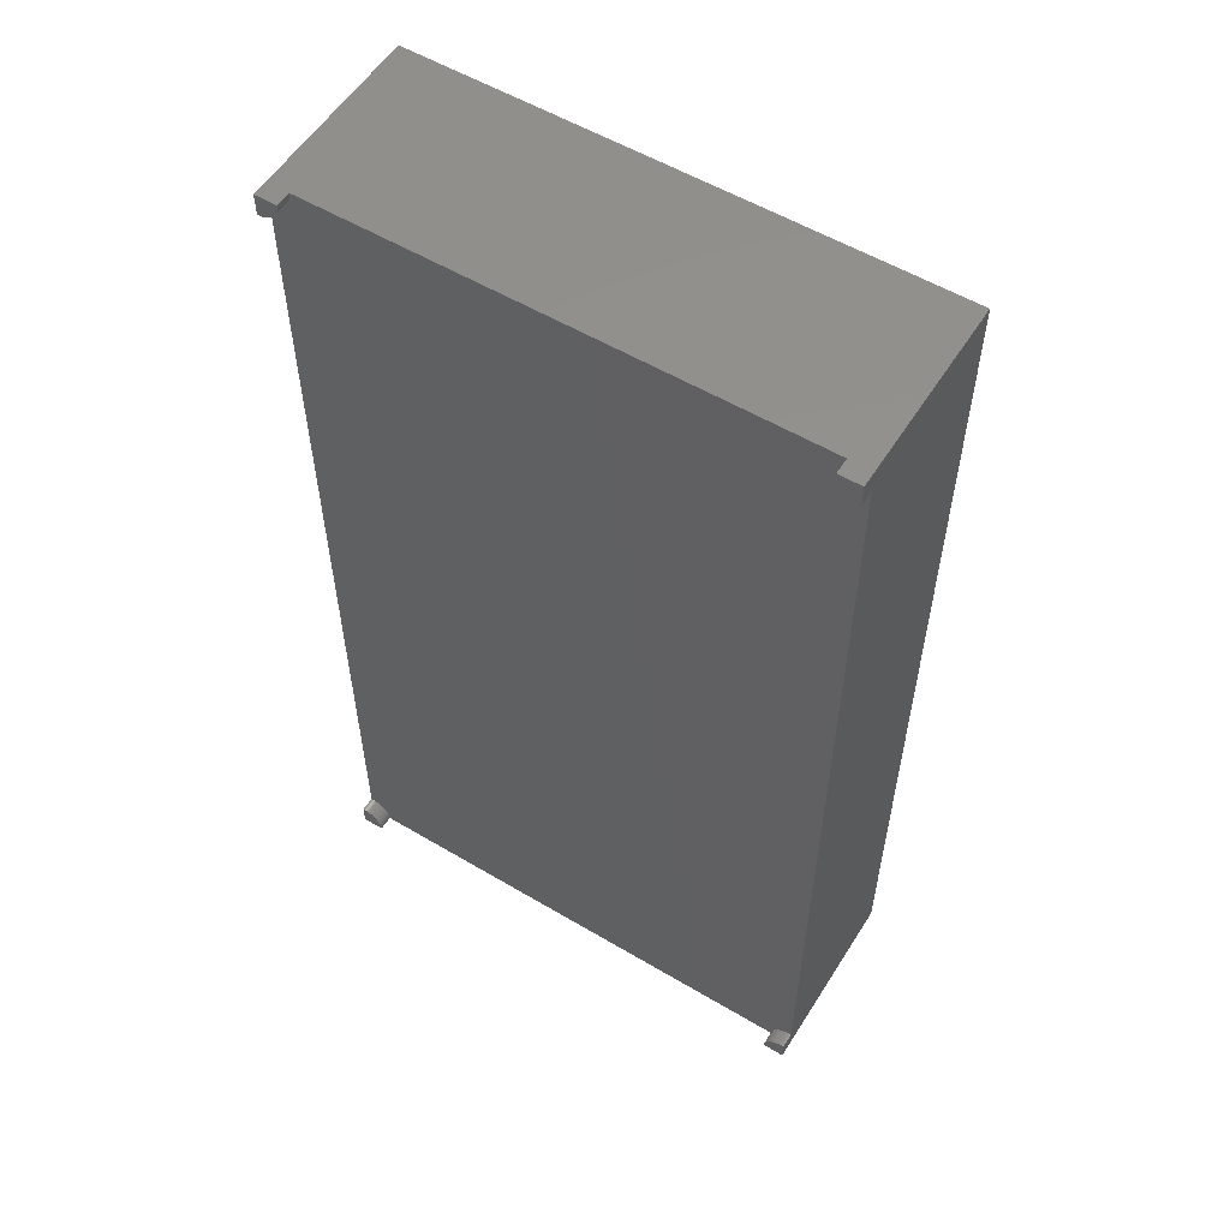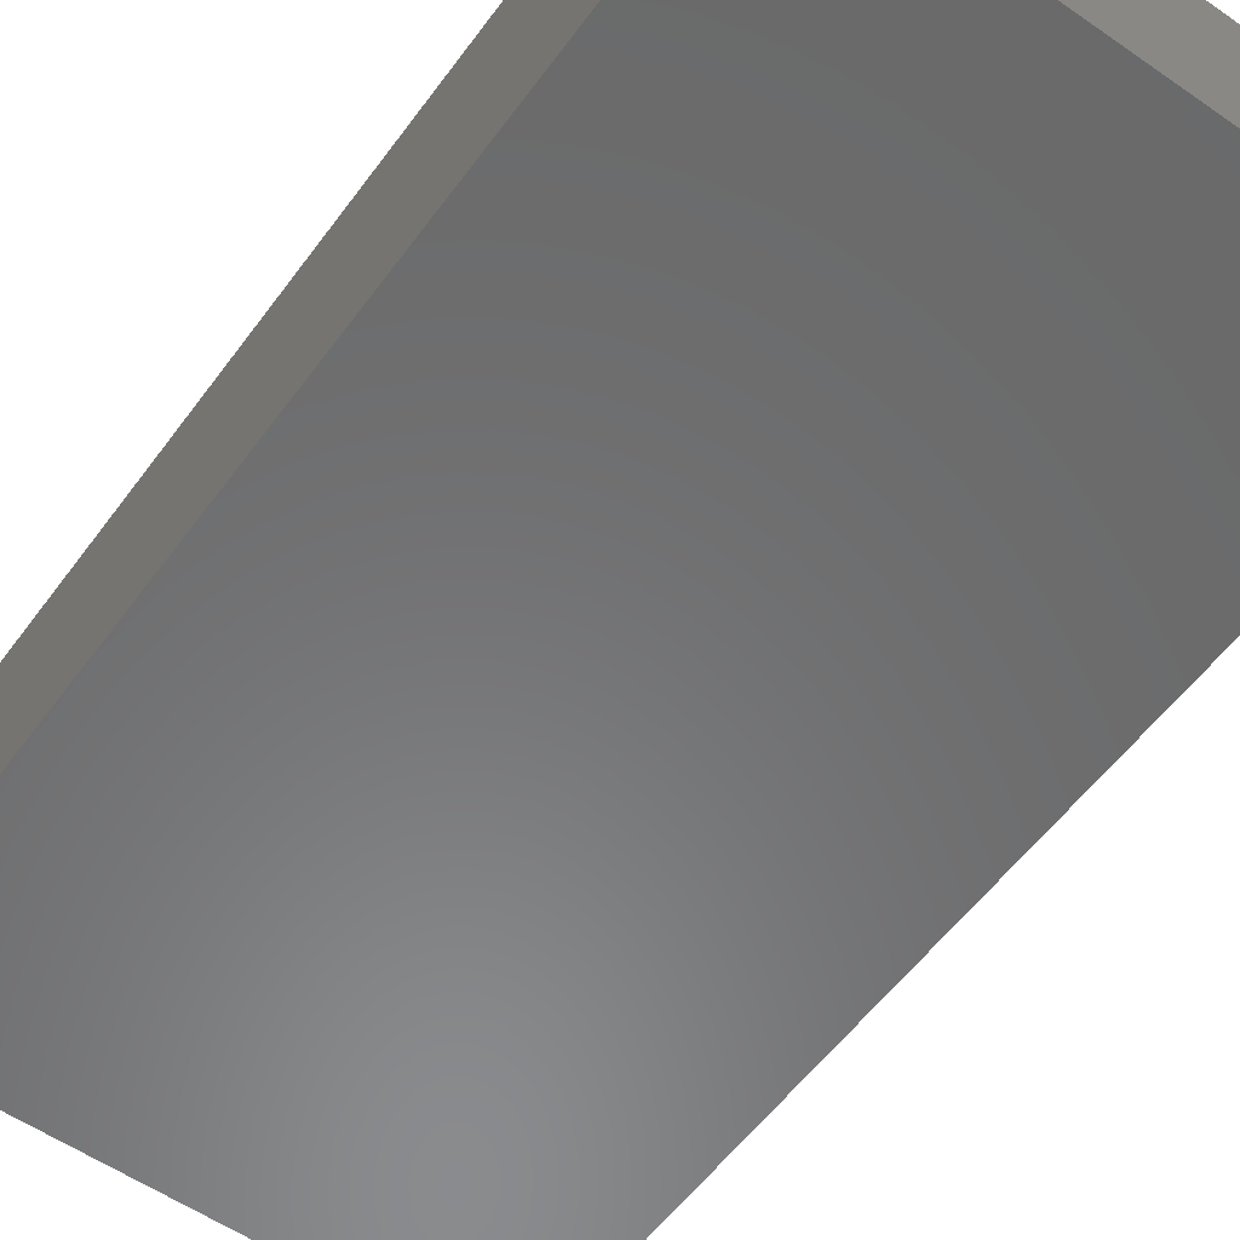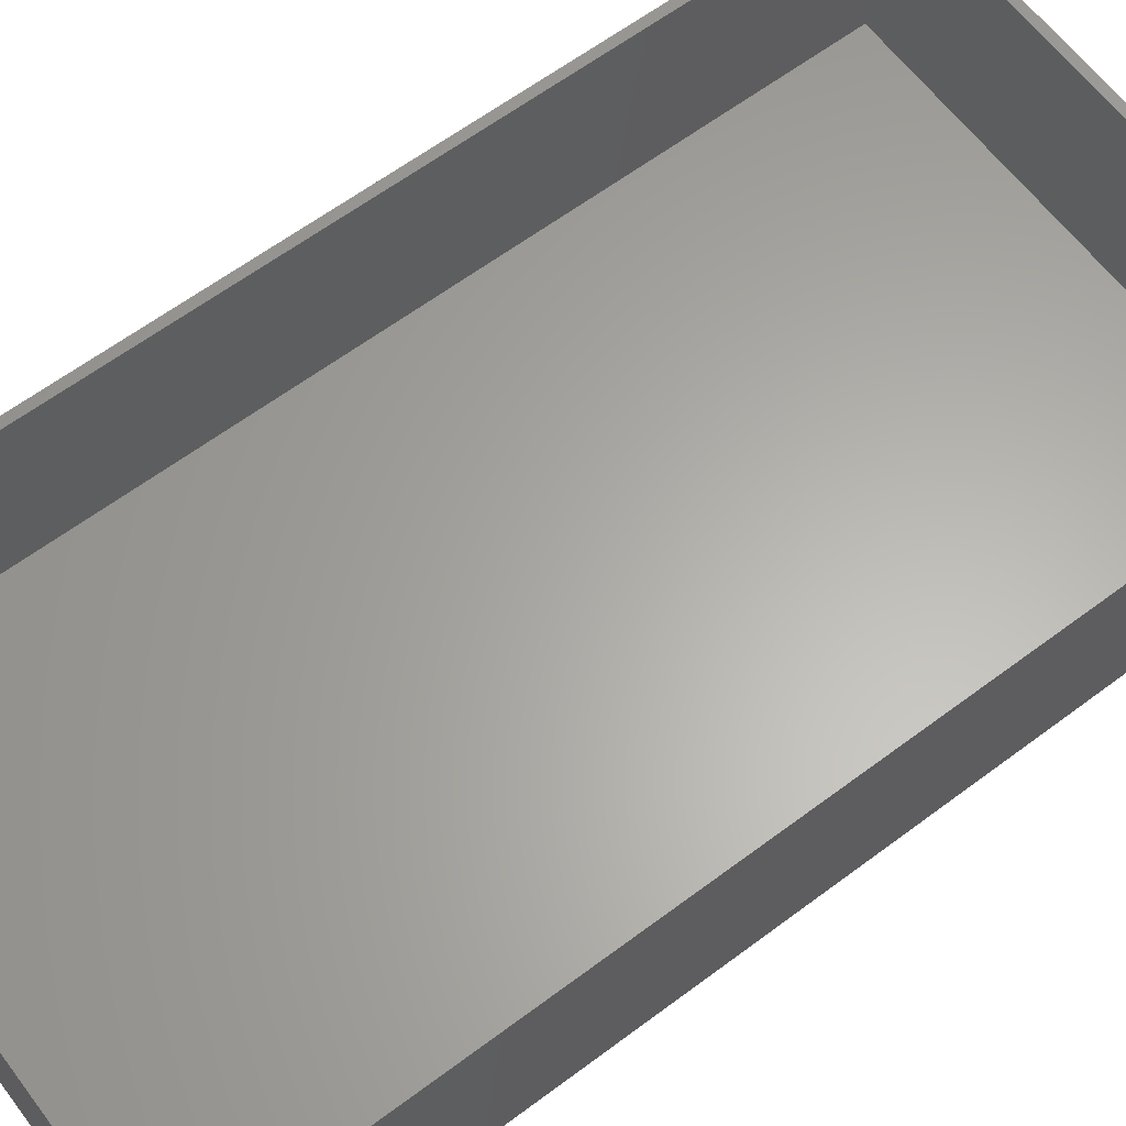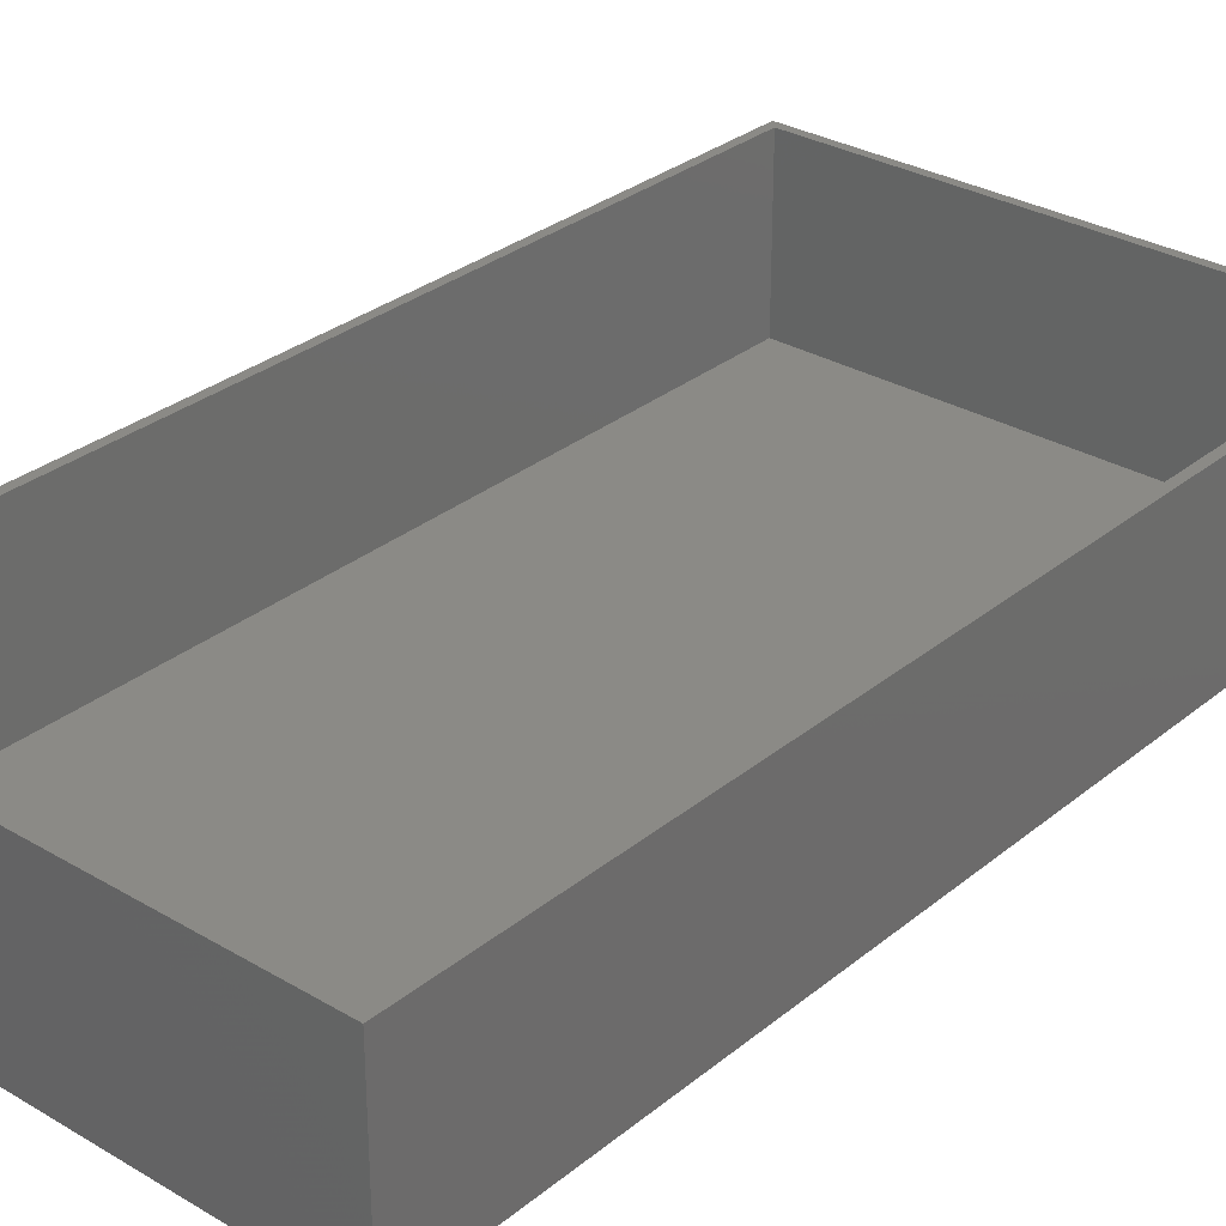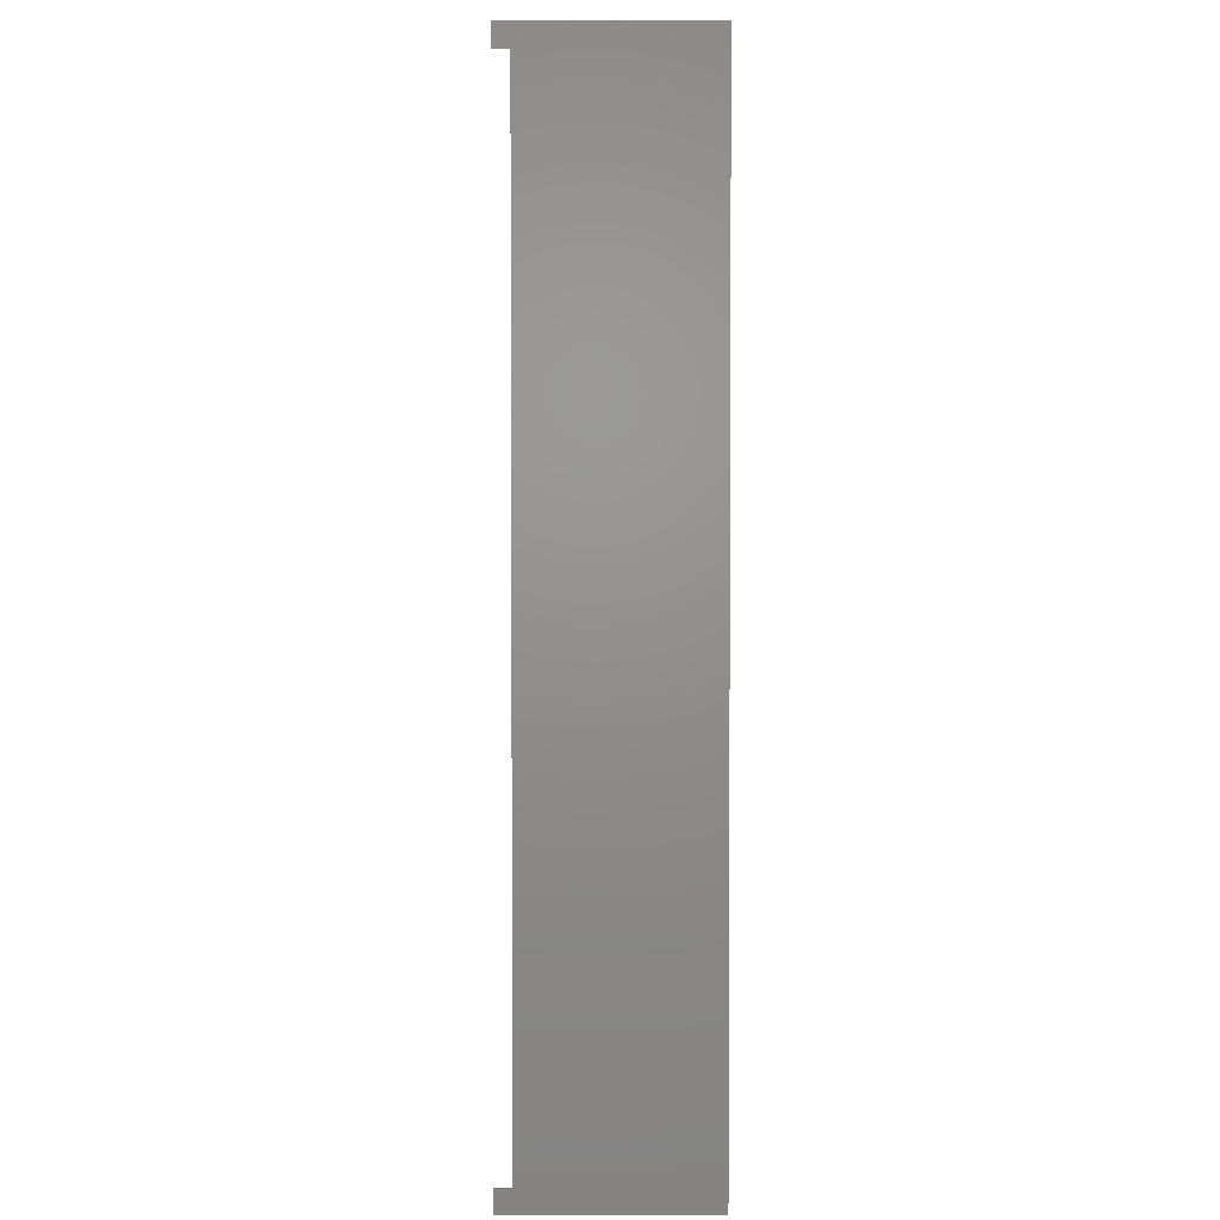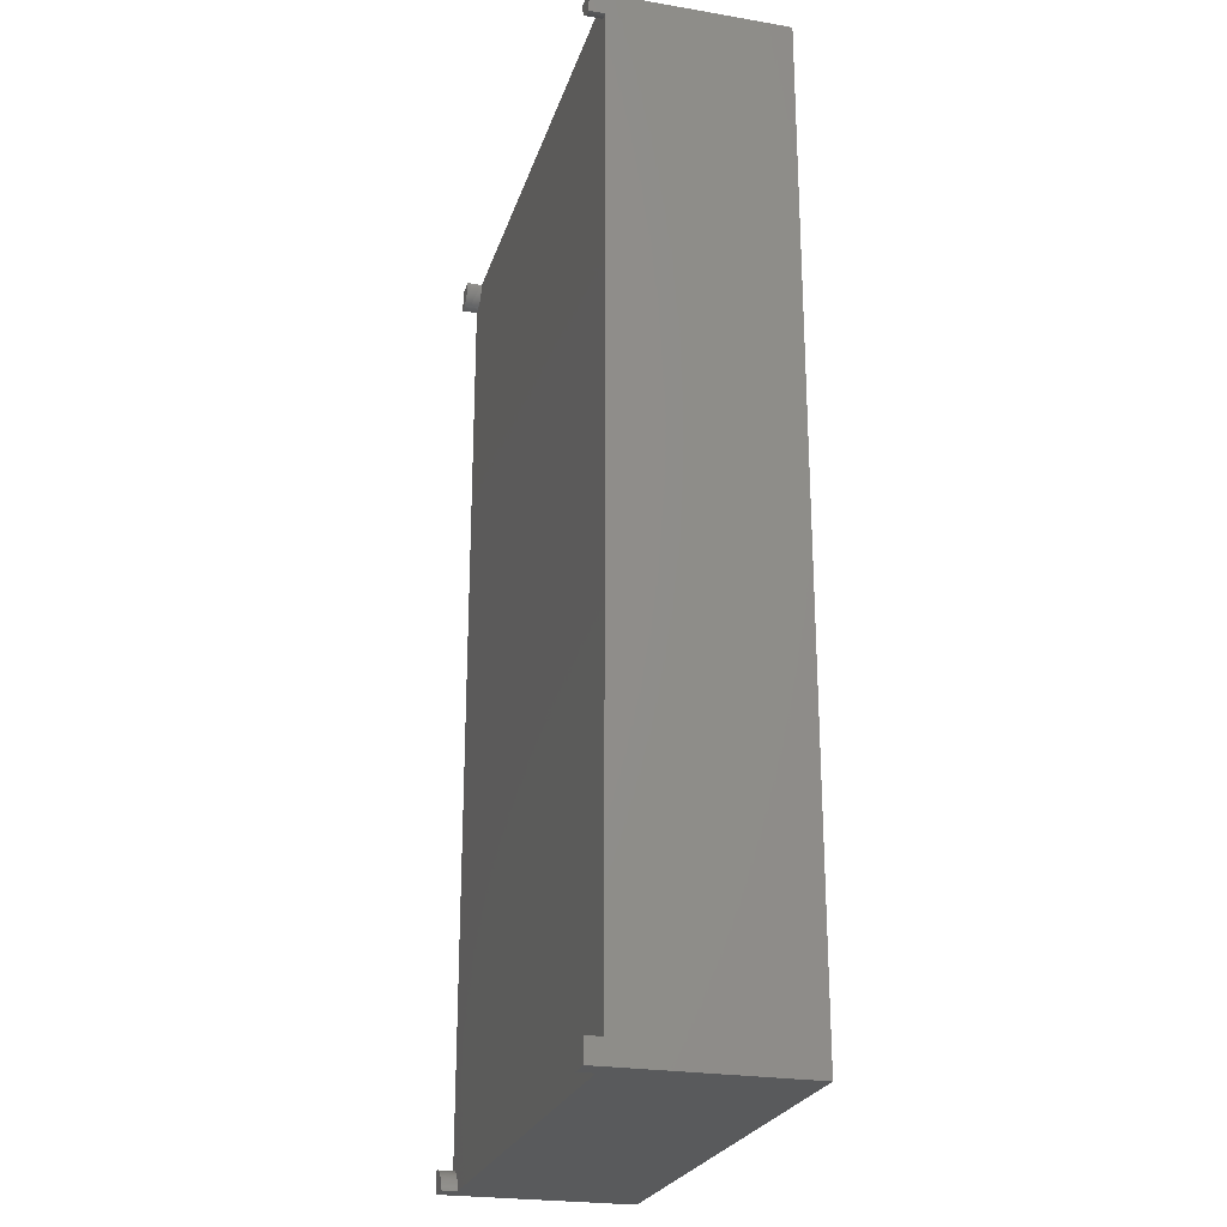
<metadata>
{"format":"stl","ext":"stl","renderer":"f3d","projection":"perspective","resolution":1024,"background":"white","views":[{"elev":55.9,"azim":-148.1,"up":"+Y"},{"elev":-56.6,"azim":-35.9,"up":"+Z"},{"elev":62.9,"azim":-127.1,"up":"+Z"},{"elev":30.4,"azim":40.6,"up":"+Z"},{"elev":2.6,"azim":-90.2,"up":"+Y"},{"elev":-24.2,"azim":-105.6,"up":"+Y"}]}
</metadata>
<code>
# stl→obj: 227 verts, 450 faces
v 0 0 -3.5
v 0 0 40
v 0 5 -3.5
v 0 5 0
v 0 219 40
v 0 219 0
v 5 0 -3.5
v 119 0 0
v 5 0 0
v 119 0 40
v 0.314 4.99 -3.5
v 0.6267 4.961 -3.5
v 0.9369 4.911 -3.5
v 1.243 4.843 -3.5
v 1.545 4.755 -3.5
v 1.841 4.649 -3.5
v 2.129 4.524 -3.5
v 2.409 4.382 -3.5
v 2.679 4.222 -3.5
v 2.939 4.045 -3.5
v 3.187 3.853 -3.5
v 3.423 3.645 -3.5
v 3.645 3.423 -3.5
v 3.853 3.187 -3.5
v 4.045 2.939 -3.5
v 4.222 2.679 -3.5
v 4.382 2.409 -3.5
v 4.524 2.129 -3.5
v 4.649 1.841 -3.5
v 4.755 1.545 -3.5
v 4.843 1.243 -3.5
v 4.911 0.9369 -3.5
v 4.961 0.6267 -3.5
v 4.99 0.314 -3.5
v 0.314 4.99 0
v 1.11e-15 214 0
v 0.314 214 0
v 0.6267 214 0
v 0.9369 214.1 0
v 1.243 214.2 0
v 1.545 214.2 0
v 1.841 214.4 0
v 2.129 214.5 0
v 2.409 214.6 0
v 2.679 214.8 0
v 2.939 215 0
v 3.187 215.1 0
v 3.423 215.4 0
v 3.645 215.6 0
v 3.853 215.8 0
v 4.045 216.1 0
v 4.222 216.3 0
v 4.382 216.6 0
v 4.524 216.9 0
v 4.649 217.2 0
v 4.755 217.5 0
v 4.843 217.8 0
v 4.911 218.1 0
v 4.961 218.4 0
v 4.99 218.7 0
v 5 219 0
v 114 219 0
v 114 218.7 0
v 114 218.4 0
v 114.1 218.1 0
v 114.2 217.8 0
v 114.2 217.5 0
v 114.4 217.2 0
v 114.5 216.9 0
v 114.6 216.6 0
v 114.8 216.3 0
v 115 216.1 0
v 115.1 215.8 0
v 115.4 215.6 0
v 115.6 215.4 0
v 115.8 215.1 0
v 116.1 215 0
v 116.3 214.8 0
v 116.6 214.6 0
v 116.9 214.5 0
v 117.2 214.4 0
v 117.5 214.2 0
v 117.8 214.2 0
v 118.1 214.1 0
v 118.4 214 0
v 118.7 214 0
v 119 214 0
v 119 219 0
v 119 5 0
v 118.7 4.99 0
v 118.4 4.961 0
v 118.1 4.911 0
v 117.8 4.843 0
v 117.5 4.755 0
v 117.2 4.649 0
v 116.9 4.524 0
v 116.6 4.382 0
v 116.3 4.222 0
v 116.1 4.045 0
v 115.8 3.853 0
v 115.6 3.645 0
v 115.4 3.423 0
v 115.1 3.187 0
v 115 2.939 0
v 114.8 2.679 0
v 114.6 2.409 0
v 114.5 2.129 0
v 114.4 1.841 0
v 114.2 1.545 0
v 114.2 1.243 0
v 114 1.11e-15 0
v 4.99 0.314 0
v 4.961 0.6267 0
v 4.911 0.9369 0
v 4.843 1.243 0
v 4.755 1.545 0
v 4.649 1.841 0
v 4.524 2.129 0
v 4.382 2.409 0
v 4.222 2.679 0
v 4.045 2.939 0
v 3.853 3.187 0
v 3.645 3.423 0
v 3.423 3.645 0
v 3.187 3.853 0
v 2.939 4.045 0
v 2.679 4.222 0
v 2.409 4.382 0
v 2.129 4.524 0
v 1.841 4.649 0
v 1.545 4.755 0
v 1.243 4.843 0
v 0.9369 4.911 0
v 0.6267 4.961 0
v 114.1 0.9369 0
v 114 0.6267 0
v 114 0.314 0
v 0 219 -3.5
v 1.11e-15 214 -3.5
v 5 219 -3.5
v 119 219 40
v 2 2 40
v 117 2 40
v 2 217 40
v 117 217 40
v 119 0 -3.5
v 119 5 -3.5
v 114 1.11e-15 -3.5
v 114 0.314 -3.5
v 114 0.6267 -3.5
v 114.1 0.9369 -3.5
v 114.2 1.243 -3.5
v 114.2 1.545 -3.5
v 114.4 1.841 -3.5
v 114.5 2.129 -3.5
v 114.6 2.409 -3.5
v 114.8 2.679 -3.5
v 115 2.939 -3.5
v 115.1 3.187 -3.5
v 115.4 3.423 -3.5
v 115.6 3.645 -3.5
v 115.8 3.853 -3.5
v 116.1 4.045 -3.5
v 116.3 4.222 -3.5
v 116.6 4.382 -3.5
v 116.9 4.524 -3.5
v 117.2 4.649 -3.5
v 117.5 4.755 -3.5
v 117.8 4.843 -3.5
v 118.1 4.911 -3.5
v 118.4 4.961 -3.5
v 118.7 4.99 -3.5
v 114 219 -3.5
v 119 219 -3.5
v 119 214 -3.5
v 118.7 214 -3.5
v 118.4 214 -3.5
v 118.1 214.1 -3.5
v 117.8 214.2 -3.5
v 117.5 214.2 -3.5
v 117.2 214.4 -3.5
v 116.9 214.5 -3.5
v 116.6 214.6 -3.5
v 116.3 214.8 -3.5
v 116.1 215 -3.5
v 115.8 215.1 -3.5
v 115.6 215.4 -3.5
v 115.4 215.6 -3.5
v 115.1 215.8 -3.5
v 115 216.1 -3.5
v 114.8 216.3 -3.5
v 114.6 216.6 -3.5
v 114.5 216.9 -3.5
v 114.4 217.2 -3.5
v 114.2 217.5 -3.5
v 114.2 217.8 -3.5
v 114.1 218.1 -3.5
v 114 218.4 -3.5
v 114 218.7 -3.5
v 4.99 218.7 -3.5
v 4.961 218.4 -3.5
v 4.911 218.1 -3.5
v 4.843 217.8 -3.5
v 4.755 217.5 -3.5
v 4.649 217.2 -3.5
v 4.524 216.9 -3.5
v 4.382 216.6 -3.5
v 4.222 216.3 -3.5
v 4.045 216.1 -3.5
v 3.853 215.8 -3.5
v 3.645 215.6 -3.5
v 3.423 215.4 -3.5
v 3.187 215.1 -3.5
v 2.939 215 -3.5
v 2.679 214.8 -3.5
v 2.409 214.6 -3.5
v 2.129 214.5 -3.5
v 1.841 214.4 -3.5
v 1.545 214.2 -3.5
v 1.243 214.2 -3.5
v 0.9369 214.1 -3.5
v 0.6267 214 -3.5
v 0.314 214 -3.5
v 2 217 2
v 2 2 2
v 117 2 2
v 117 217 2
f 1 2 3
f 4 2 5
f 3 2 4
f 4 5 6
f 2 1 7
f 8 2 9
f 9 2 7
f 10 2 8
f 1 3 7
f 7 3 11
f 7 11 12
f 7 12 13
f 7 13 14
f 7 14 15
f 7 15 16
f 7 16 17
f 7 17 18
f 7 18 19
f 7 19 20
f 7 20 21
f 7 21 22
f 7 22 23
f 7 23 24
f 7 24 25
f 7 25 26
f 7 26 27
f 7 27 28
f 7 28 29
f 7 29 30
f 7 30 31
f 7 31 32
f 7 32 33
f 7 33 34
f 3 4 11
f 11 4 35
f 4 36 35
f 4 6 36
f 35 37 38
f 38 39 35
f 39 40 35
f 40 41 35
f 41 42 35
f 42 43 35
f 43 44 35
f 44 45 35
f 45 46 35
f 46 47 35
f 47 48 35
f 48 49 35
f 49 50 35
f 50 51 35
f 51 52 35
f 52 53 35
f 53 54 35
f 54 55 35
f 55 56 35
f 56 57 35
f 57 58 35
f 58 59 35
f 59 60 35
f 60 61 35
f 35 61 62
f 35 62 63
f 35 63 64
f 64 65 35
f 65 66 35
f 66 67 35
f 67 68 35
f 68 69 35
f 69 70 35
f 70 71 35
f 71 72 35
f 72 73 35
f 73 74 35
f 74 75 35
f 75 76 35
f 76 77 35
f 77 78 35
f 78 79 35
f 79 80 35
f 80 81 35
f 81 82 35
f 82 83 35
f 83 84 35
f 84 85 35
f 85 86 35
f 86 87 35
f 87 88 89
f 87 89 35
f 35 89 90
f 35 90 91
f 37 35 36
f 91 92 35
f 92 93 35
f 93 94 35
f 94 95 35
f 95 96 35
f 96 97 35
f 97 98 35
f 98 99 35
f 99 100 35
f 100 101 35
f 101 102 35
f 102 103 35
f 103 104 35
f 104 105 35
f 105 106 35
f 106 107 35
f 107 108 35
f 108 109 35
f 109 110 35
f 111 8 9
f 111 9 112
f 111 112 113
f 111 113 114
f 111 114 115
f 111 115 116
f 111 116 117
f 111 117 118
f 111 118 119
f 111 119 120
f 111 120 121
f 111 121 122
f 111 122 123
f 111 123 124
f 111 124 125
f 111 125 126
f 111 126 127
f 111 127 128
f 111 128 129
f 111 129 130
f 111 130 131
f 111 131 132
f 111 132 133
f 111 133 134
f 35 110 135
f 35 135 136
f 35 136 137
f 35 137 111
f 35 111 134
f 138 139 6
f 6 139 36
f 138 6 140
f 140 6 61
f 6 5 61
f 61 5 141
f 62 141 88
f 61 141 62
f 142 2 10
f 143 142 10
f 5 2 142
f 141 5 144
f 141 145 10
f 141 144 145
f 145 143 10
f 142 144 5
f 10 8 89
f 141 10 88
f 88 10 89
f 8 146 147
f 89 8 147
f 111 148 146
f 8 111 146
f 7 34 112
f 9 7 112
f 34 33 113
f 112 34 113
f 33 32 114
f 113 33 114
f 32 31 115
f 114 32 115
f 31 30 116
f 115 31 116
f 30 29 117
f 116 30 117
f 29 28 118
f 117 29 118
f 28 27 119
f 118 28 119
f 27 26 120
f 119 27 120
f 26 25 121
f 120 26 121
f 25 24 122
f 121 25 122
f 24 23 123
f 122 24 123
f 22 124 23
f 23 124 123
f 21 125 22
f 22 125 124
f 20 126 21
f 21 126 125
f 19 127 20
f 20 127 126
f 18 128 19
f 19 128 127
f 17 129 18
f 18 129 128
f 16 130 17
f 17 130 129
f 15 131 16
f 16 131 130
f 14 132 15
f 15 132 131
f 13 133 14
f 14 133 132
f 12 134 13
f 13 134 133
f 11 35 12
f 12 35 134
f 148 111 149
f 149 111 137
f 149 137 150
f 150 137 136
f 150 136 151
f 151 136 135
f 151 135 152
f 152 135 110
f 152 110 153
f 153 110 109
f 153 109 154
f 154 109 108
f 154 108 155
f 155 108 107
f 155 107 156
f 156 107 106
f 156 106 157
f 157 106 105
f 157 105 158
f 158 105 104
f 158 104 159
f 159 104 103
f 159 103 160
f 160 103 102
f 160 102 161
f 161 102 101
f 161 101 162
f 162 101 100
f 162 100 163
f 163 100 99
f 163 99 164
f 164 99 98
f 164 98 165
f 165 98 97
f 165 97 166
f 166 97 96
f 166 96 167
f 167 96 95
f 167 95 168
f 168 95 94
f 168 94 169
f 169 94 93
f 169 93 170
f 170 93 92
f 170 92 171
f 171 92 91
f 171 91 172
f 172 91 90
f 172 90 147
f 147 90 89
f 173 62 174
f 174 62 88
f 87 175 174
f 88 87 174
f 86 176 175
f 87 86 175
f 85 177 176
f 86 85 176
f 84 178 177
f 85 84 177
f 83 179 178
f 84 83 178
f 82 180 179
f 83 82 179
f 81 181 180
f 82 81 180
f 80 182 181
f 81 80 181
f 79 183 182
f 80 79 182
f 78 184 183
f 79 78 183
f 77 185 184
f 78 77 184
f 76 186 185
f 77 76 185
f 75 187 186
f 76 75 186
f 188 187 74
f 74 187 75
f 189 188 73
f 73 188 74
f 190 189 72
f 72 189 73
f 191 190 71
f 71 190 72
f 192 191 70
f 70 191 71
f 193 192 69
f 69 192 70
f 194 193 68
f 68 193 69
f 195 194 67
f 67 194 68
f 196 195 66
f 66 195 67
f 197 196 65
f 65 196 66
f 198 197 64
f 64 197 65
f 199 198 63
f 63 198 64
f 173 199 62
f 62 199 63
f 60 200 140
f 61 60 140
f 59 201 200
f 60 59 200
f 58 202 201
f 59 58 201
f 57 203 202
f 58 57 202
f 56 204 203
f 57 56 203
f 55 205 204
f 56 55 204
f 54 206 205
f 55 54 205
f 53 207 206
f 54 53 206
f 52 208 207
f 53 52 207
f 51 209 208
f 52 51 208
f 50 210 209
f 51 50 209
f 49 211 210
f 50 49 210
f 48 212 211
f 49 48 211
f 47 213 212
f 48 47 212
f 46 214 213
f 47 46 213
f 45 215 214
f 46 45 214
f 44 216 215
f 45 44 215
f 43 217 216
f 44 43 216
f 42 218 217
f 43 42 217
f 41 219 218
f 42 41 218
f 40 220 219
f 41 40 219
f 39 221 220
f 40 39 220
f 38 222 221
f 39 38 221
f 37 223 222
f 38 37 222
f 36 139 223
f 37 36 223
f 138 140 139
f 139 140 200
f 139 200 201
f 139 201 202
f 139 202 203
f 139 203 204
f 139 204 205
f 139 205 206
f 139 206 207
f 139 207 208
f 139 208 209
f 139 209 210
f 139 210 211
f 139 211 212
f 139 212 213
f 139 213 214
f 139 214 215
f 139 215 216
f 139 216 217
f 139 217 218
f 139 218 219
f 139 219 220
f 139 220 221
f 139 221 222
f 139 222 223
f 224 144 142
f 225 224 142
f 143 226 142
f 142 226 225
f 145 227 143
f 143 227 226
f 227 145 144
f 224 227 144
f 148 149 146
f 146 149 150
f 146 150 151
f 146 151 152
f 146 152 153
f 146 153 154
f 146 154 155
f 146 155 156
f 146 156 157
f 146 157 158
f 146 158 159
f 146 159 160
f 146 160 161
f 146 161 162
f 146 162 163
f 146 163 164
f 146 164 165
f 146 165 166
f 146 166 167
f 146 167 168
f 146 168 169
f 146 169 170
f 146 170 171
f 146 171 172
f 146 172 147
f 173 174 199
f 199 174 175
f 199 175 176
f 199 176 177
f 199 177 178
f 199 178 179
f 199 179 180
f 199 180 181
f 199 181 182
f 199 182 183
f 199 183 184
f 199 184 185
f 199 185 186
f 199 186 187
f 199 187 188
f 199 188 189
f 199 189 190
f 199 190 191
f 199 191 192
f 199 192 193
f 199 193 194
f 199 194 195
f 199 195 196
f 199 196 197
f 199 197 198
f 226 227 224
f 225 226 224

</code>
